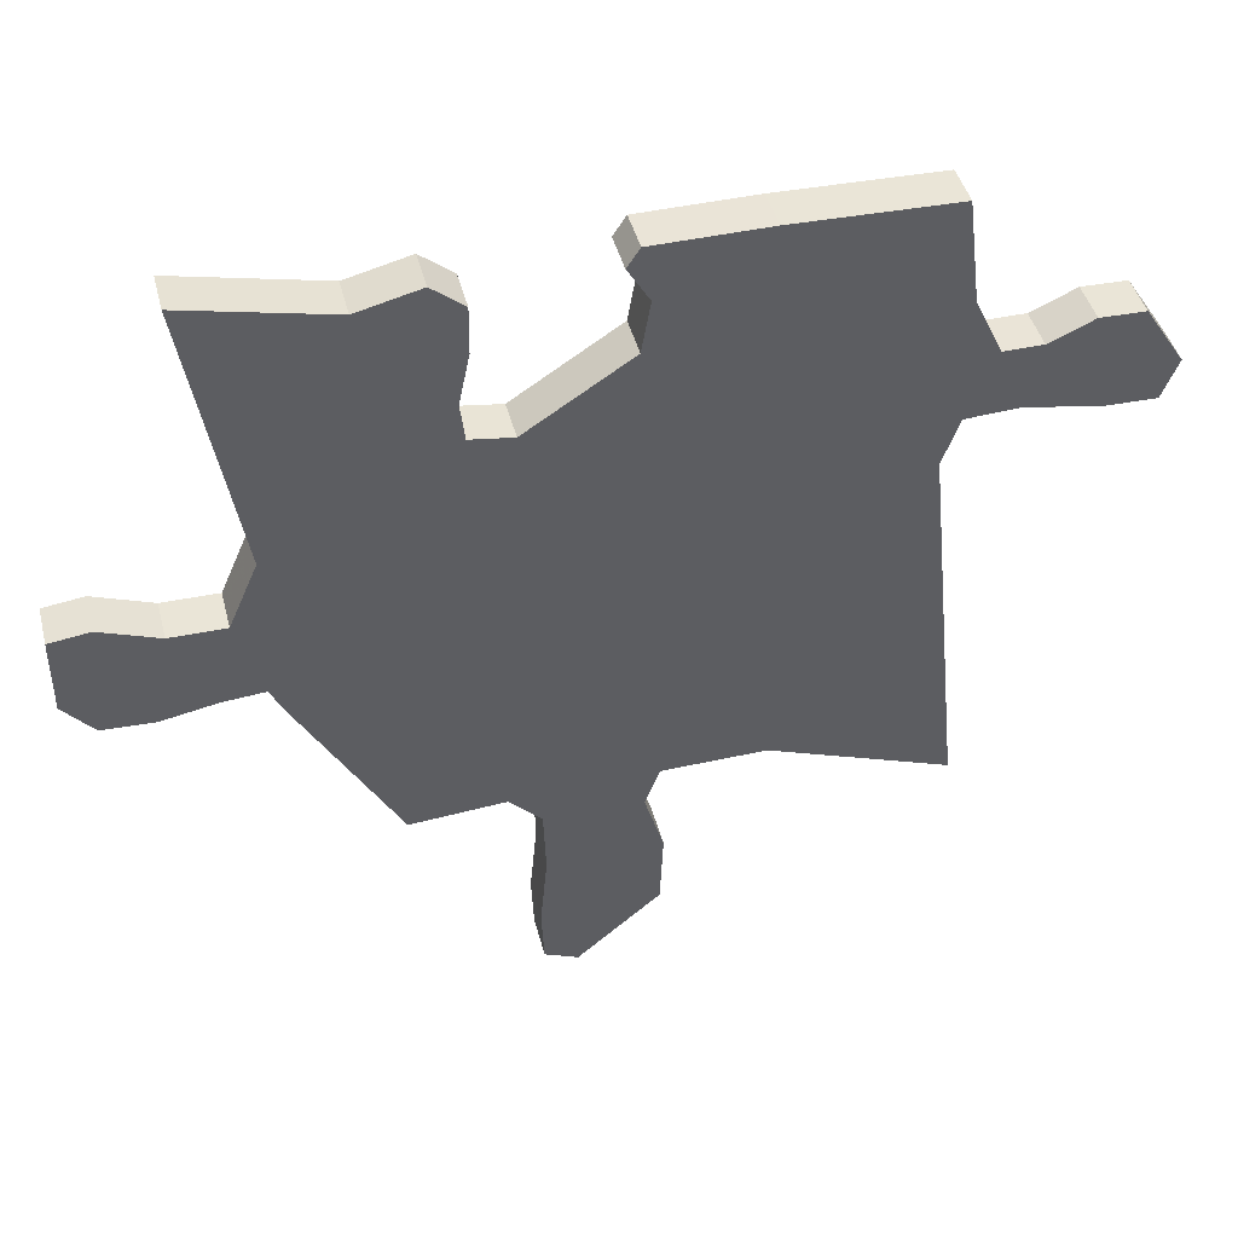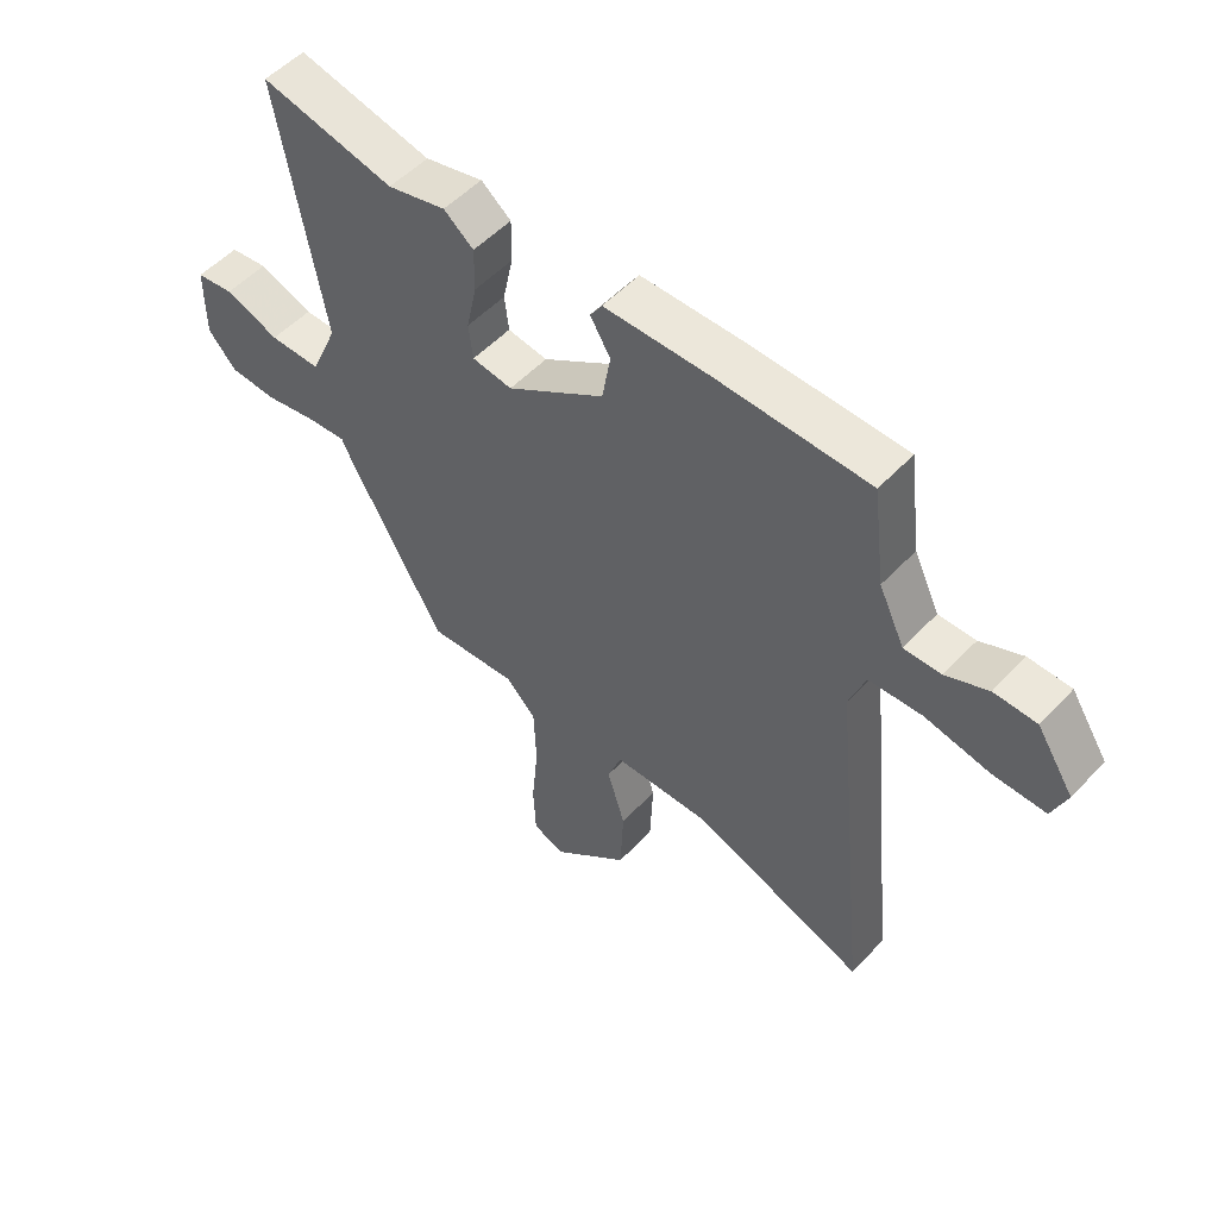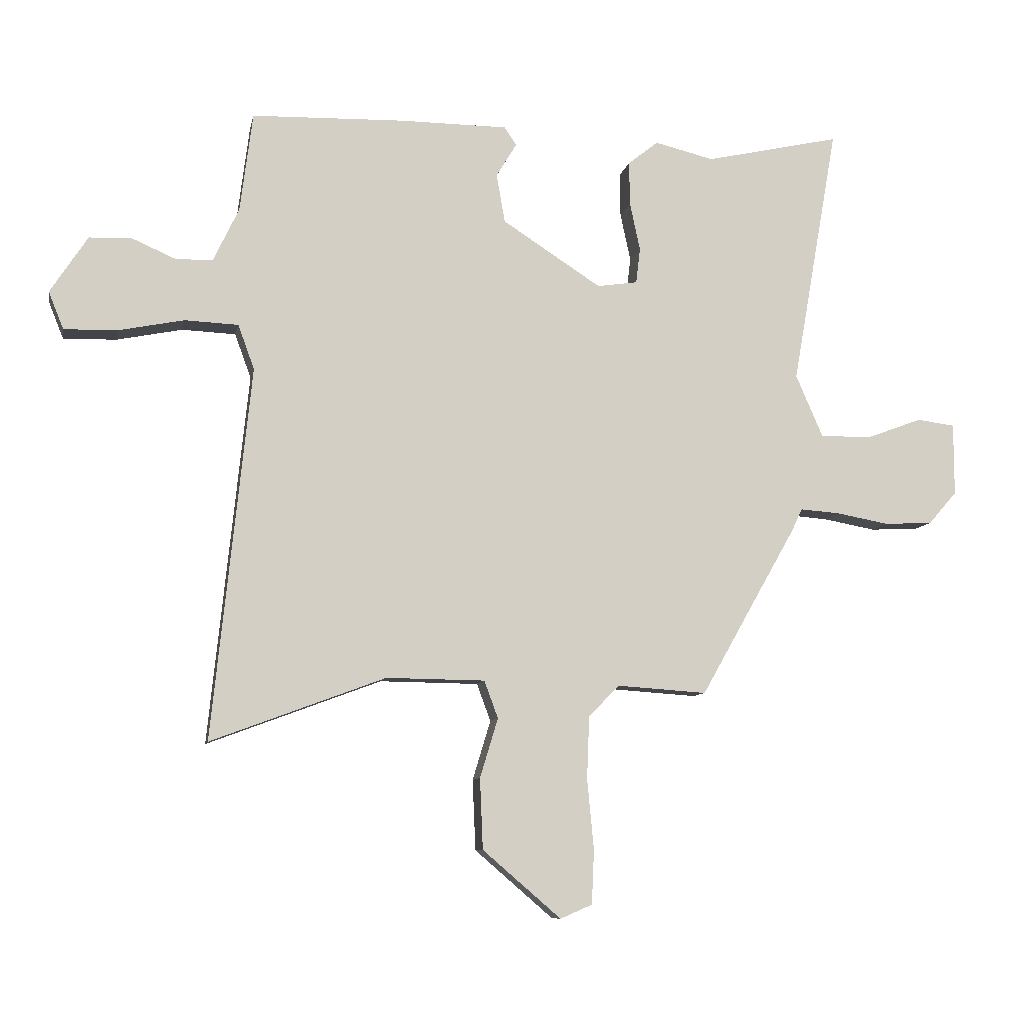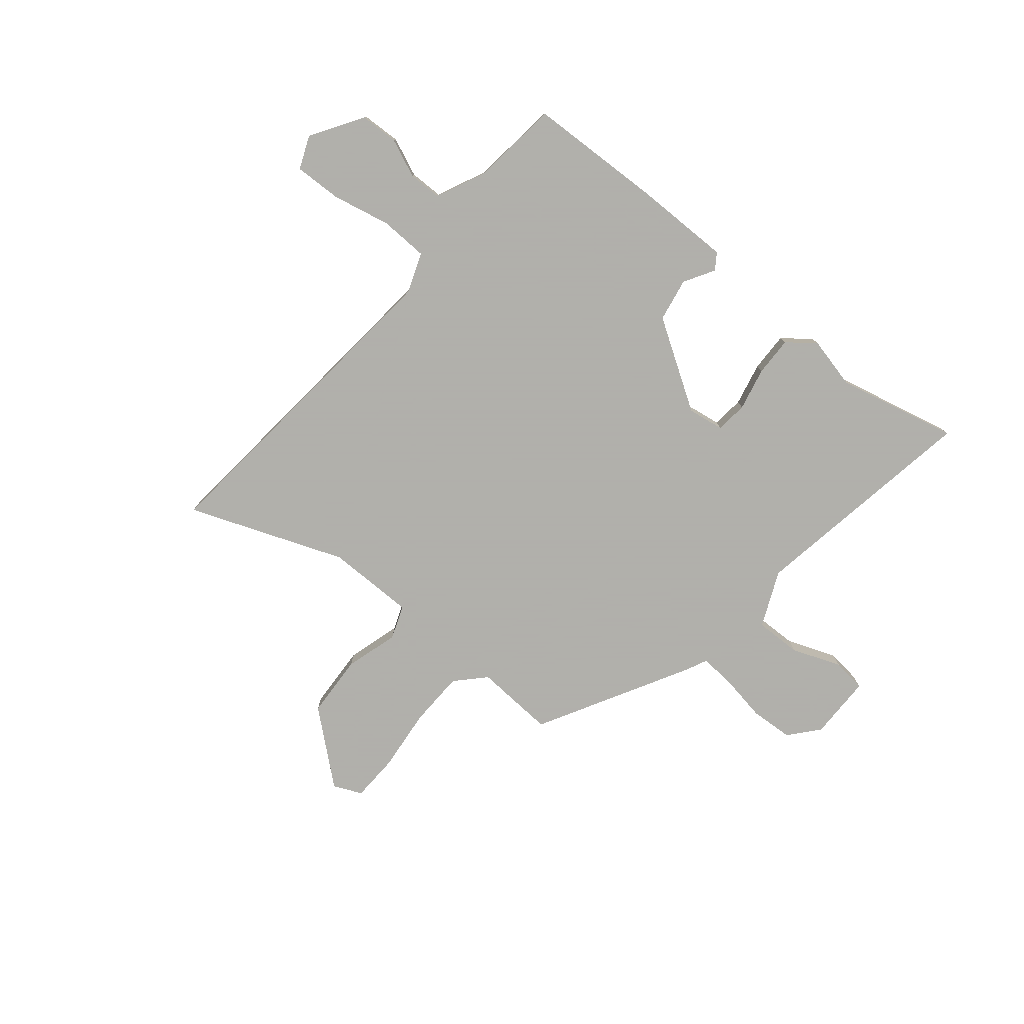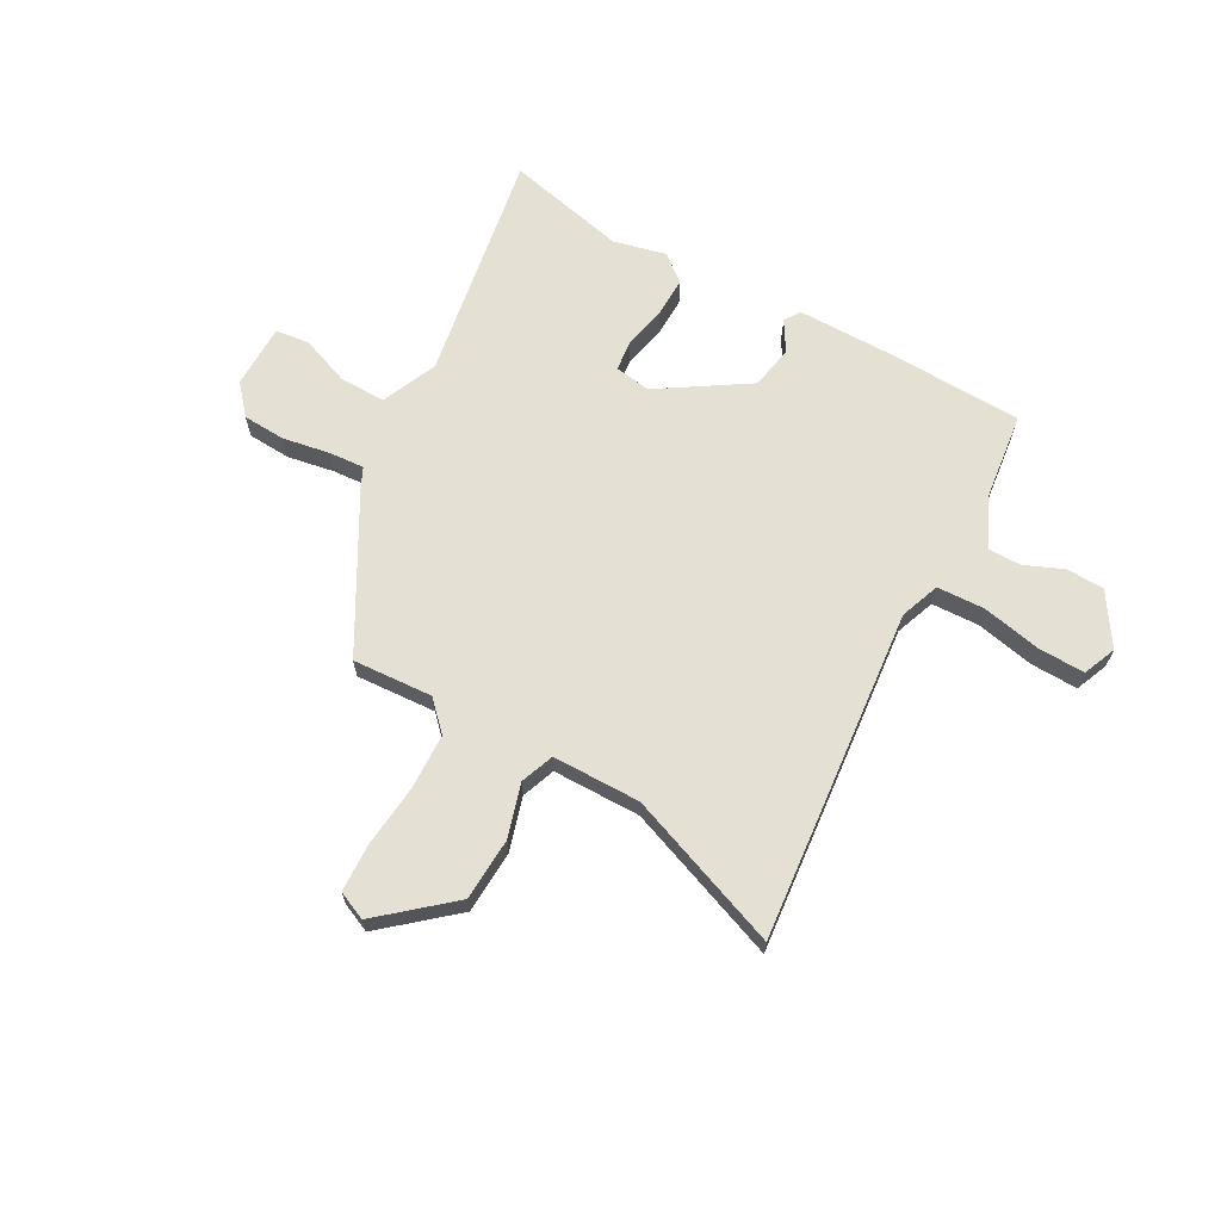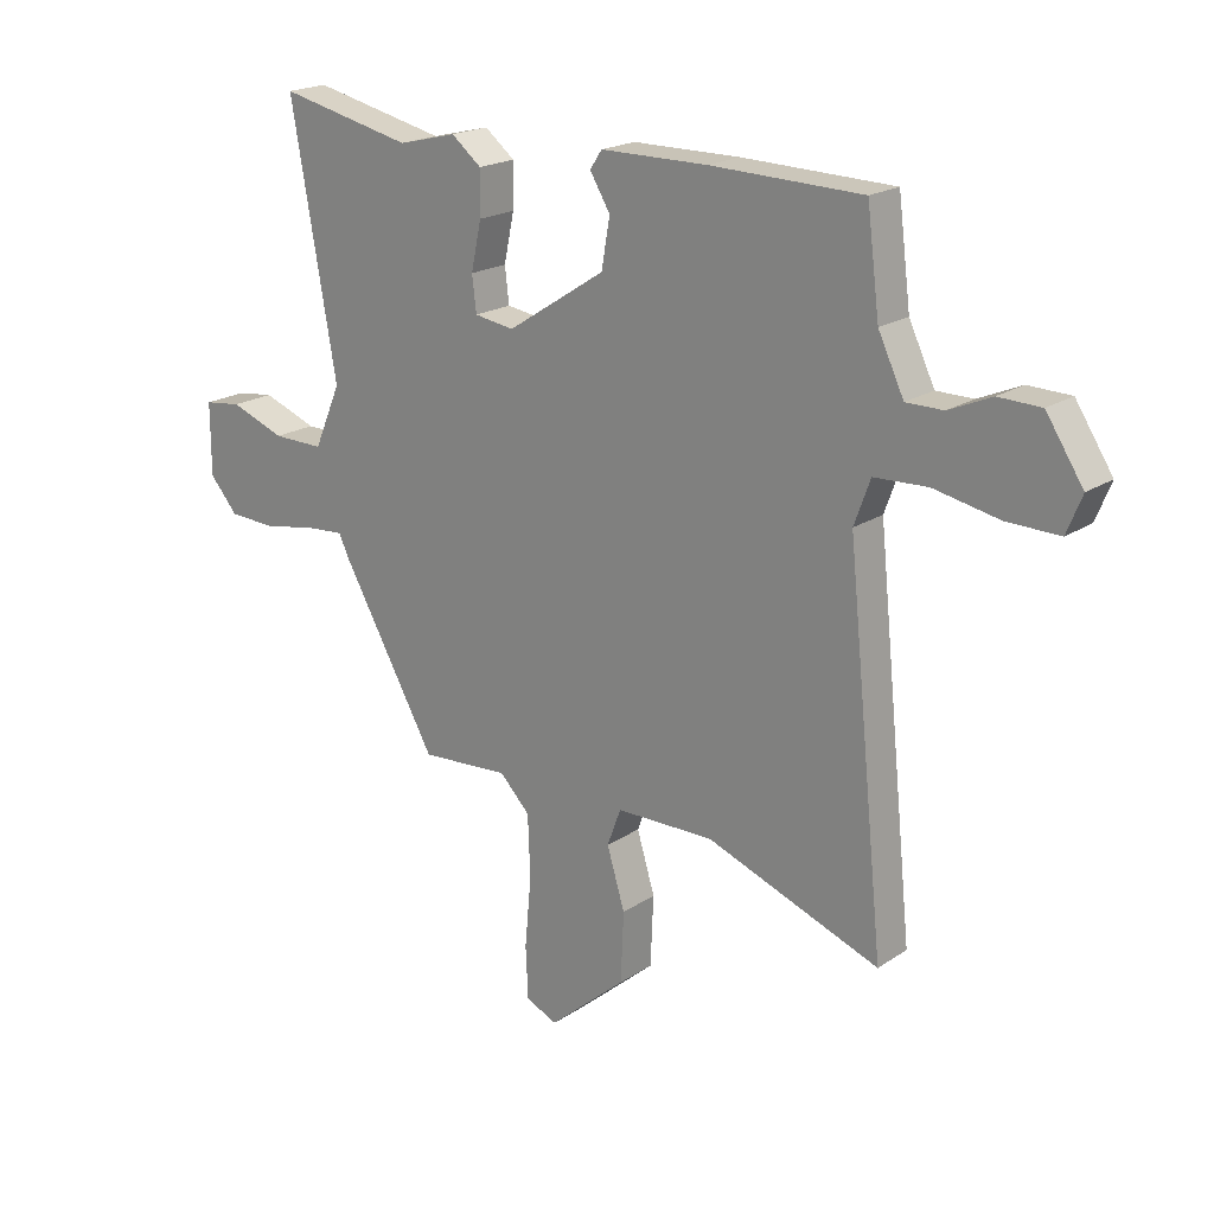
<metadata>
{"format":"obj","ext":"obj","renderer":"f3d","projection":"perspective","resolution":1024,"background":"white","views":[{"elev":43.9,"azim":165.8,"up":"+Z"},{"elev":52.6,"azim":-138.3,"up":"+Z"},{"elev":-8.8,"azim":-10.9,"up":"+Z"},{"elev":-78.4,"azim":-39.0,"up":"+Y"},{"elev":66.1,"azim":-150.7,"up":"+Y"},{"elev":19.9,"azim":-140.4,"up":"+Z"}]}
</metadata>
<code>
v 0.318 0.07 -0.47
v 0.169 0.07 -0.46
v 0.118 0.07 -0.512
v 0.114 0.07 -0.616
v 0.125 0.07 -0.733
v 0.121 0.07 -0.822
v 0.068 0.07 -0.845
v -0.062 0.07 -0.733
v -0.067 0.07 -0.616
v -0.037 0.07 -0.517
v -0.06 0.07 -0.455
v -0.224 0.07 -0.453
v -0.514 0.07 -0.561
v -0.45 0.07 0.057
v -0.477 0.07 0.131
v -0.566 0.07 0.135
v -0.675 0.07 0.113
v -0.763 0.07 0.111
v -0.788 0.07 0.173
v -0.726 0.07 0.268
v -0.655 0.07 0.27
v -0.584 0.07 0.239
v -0.522 0.07 0.239
v -0.479 0.07 0.329
v -0.458 0.07 0.494
v -0.205 0.07 0.501
v -0.026 0.07 0.5
v -0.006 0.07 0.47
v -0.04 0.07 0.414
v -0.026 0.07 0.333
v 0.138 0.07 0.227
v 0.205 0.07 0.237
v 0.212 0.07 0.296
v 0.195 0.07 0.376
v 0.194 0.07 0.449
v 0.244 0.07 0.489
v 0.342 0.07 0.465
v 0.566 0.07 0.515
v 0.49 0.07 0.083
v 0.535 0.07 -0.021
v 0.621 0.07 -0.02
v 0.712 0.07 0.014
v 0.775 0.07 0.006
v 0.775 0.07 -0.114
v 0.728 0.07 -0.168
v 0.648 0.07 -0.172
v 0.561 0.07 -0.156
v 0.495 0.07 -0.151
v 0.477 0.07 -0.189
v 0.318 0 -0.47
v 0.169 0 -0.46
v 0.118 0 -0.512
v 0.114 0 -0.616
v 0.125 0 -0.733
v 0.121 0 -0.822
v 0.068 0 -0.845
v -0.062 0 -0.733
v -0.067 0 -0.616
v -0.037 0 -0.517
v -0.06 0 -0.455
v -0.224 0 -0.453
v -0.514 0 -0.561
v -0.45 0 0.057
v -0.477 0 0.131
v -0.566 0 0.135
v -0.675 0 0.113
v -0.763 0 0.111
v -0.788 0 0.173
v -0.726 0 0.268
v -0.655 0 0.27
v -0.584 0 0.239
v -0.522 0 0.239
v -0.479 0 0.329
v -0.458 0 0.494
v -0.205 0 0.501
v -0.026 0 0.5
v -0.006 0 0.47
v -0.04 0 0.414
v -0.026 0 0.333
v 0.138 0 0.227
v 0.205 0 0.237
v 0.212 0 0.296
v 0.195 0 0.376
v 0.194 0 0.449
v 0.244 0 0.489
v 0.342 0 0.465
v 0.566 0 0.515
v 0.49 0 0.083
v 0.535 0 -0.021
v 0.621 0 -0.02
v 0.712 0 0.014
v 0.775 0 0.006
v 0.775 0 -0.114
v 0.728 0 -0.168
v 0.648 0 -0.172
v 0.561 0 -0.156
v 0.495 0 -0.151
v 0.477 0 -0.189
f 48 49 1 2
f 44 45 46 47
f 44 47 48
f 41 42 43 44
f 40 41 44 48
f 39 40 48 2
f 37 38 39 2
f 33 34 35 36
f 32 33 36 37
f 26 27 28 29
f 24 25 26 29
f 23 24 29 30
f 19 20 21 22
f 19 22 23
f 16 17 18 19
f 15 16 19 23
f 12 13 14
f 11 12 14 15
f 7 8 9 10
f 5 6 7 10
f 4 5 10 11
f 3 4 11 15
f 32 37 2 3
f 15 23 30 31
f 3 15 31 32
f 51 50 98 97
f 96 95 94 93
f 97 96 93
f 93 92 91 90
f 97 93 90 89
f 51 97 89 88
f 51 88 87 86
f 85 84 83 82
f 86 85 82 81
f 78 77 76 75
f 78 75 74 73
f 79 78 73 72
f 71 70 69 68
f 72 71 68
f 68 67 66 65
f 72 68 65 64
f 63 62 61
f 64 63 61 60
f 59 58 57 56
f 59 56 55 54
f 60 59 54 53
f 64 60 53 52
f 52 51 86 81
f 80 79 72 64
f 81 80 64 52
f 1 50 51 2
f 2 51 52 3
f 3 52 53 4
f 4 53 54 5
f 5 54 55 6
f 6 55 56 7
f 7 56 57 8
f 8 57 58 9
f 9 58 59 10
f 10 59 60 11
f 11 60 61 12
f 12 61 62 13
f 13 62 63 14
f 14 63 64 15
f 15 64 65 16
f 16 65 66 17
f 17 66 67 18
f 18 67 68 19
f 19 68 69 20
f 20 69 70 21
f 21 70 71 22
f 22 71 72 23
f 23 72 73 24
f 24 73 74 25
f 25 74 75 26
f 26 75 76 27
f 27 76 77 28
f 28 77 78 29
f 29 78 79 30
f 30 79 80 31
f 31 80 81 32
f 32 81 82 33
f 33 82 83 34
f 34 83 84 35
f 35 84 85 36
f 36 85 86 37
f 37 86 87 38
f 38 87 88 39
f 39 88 89 40
f 40 89 90 41
f 41 90 91 42
f 42 91 92 43
f 43 92 93 44
f 44 93 94 45
f 45 94 95 46
f 46 95 96 47
f 47 96 97 48
f 48 97 98 49
f 49 98 50 1

</code>
